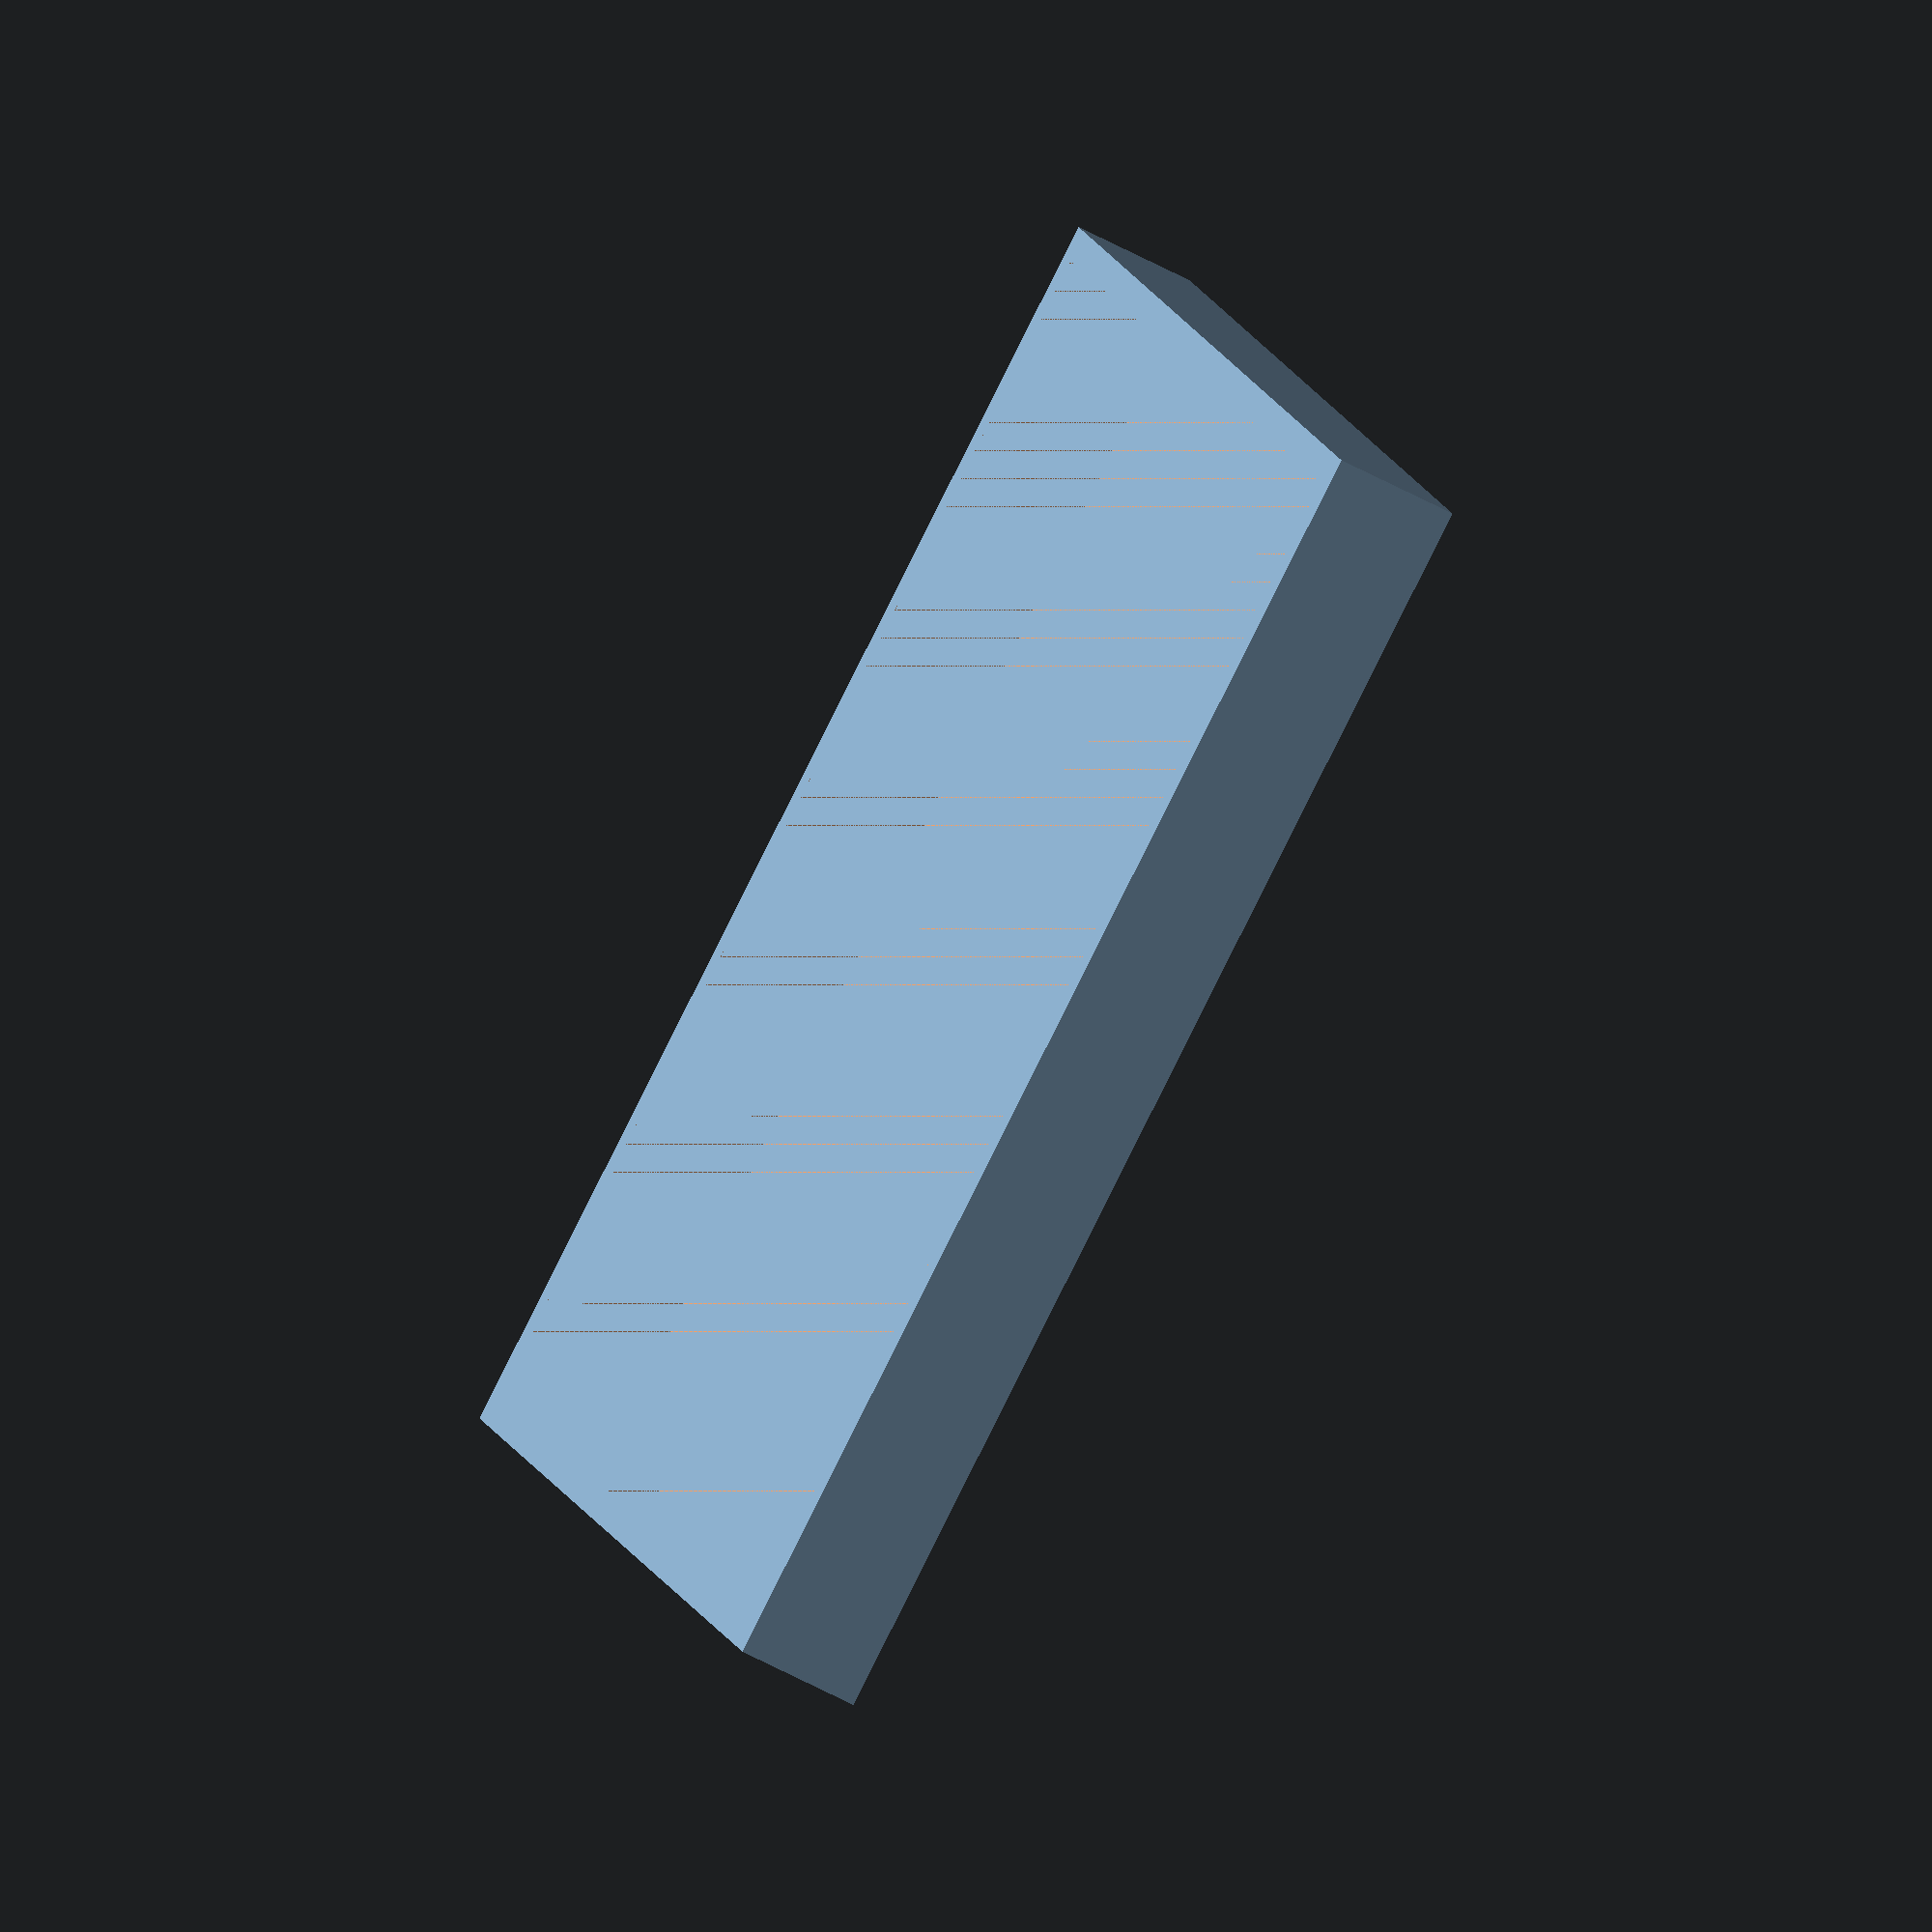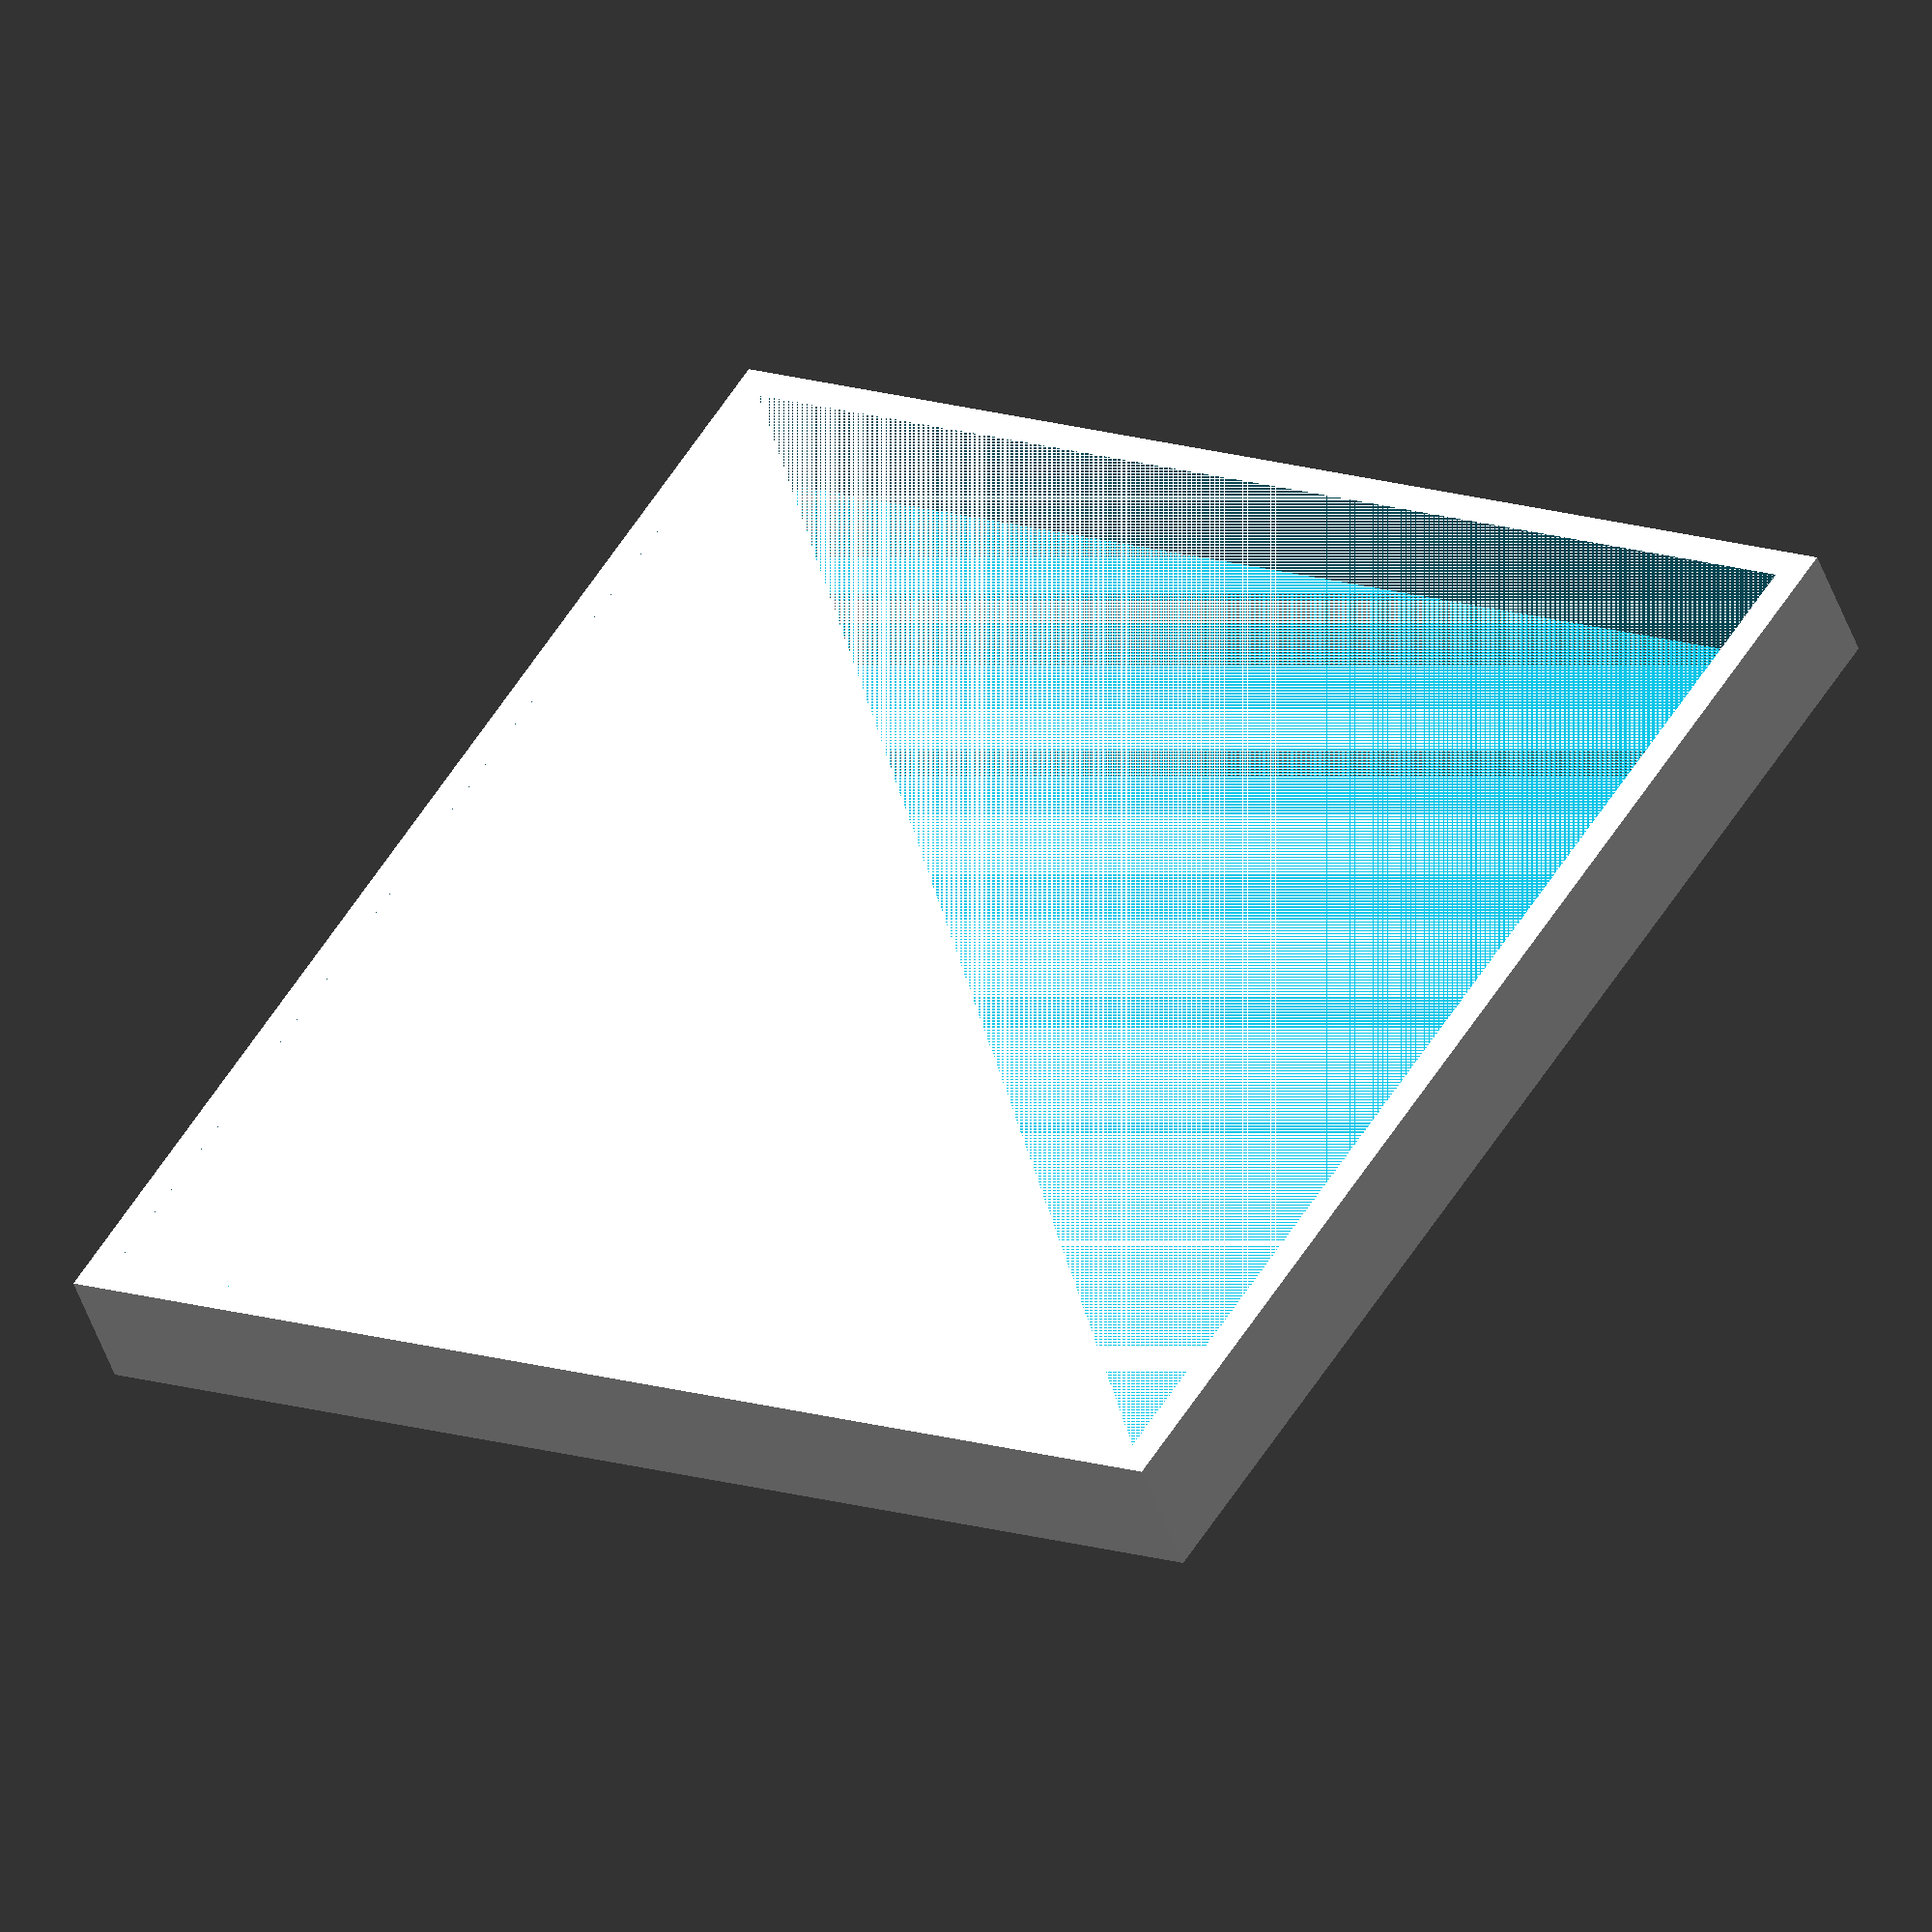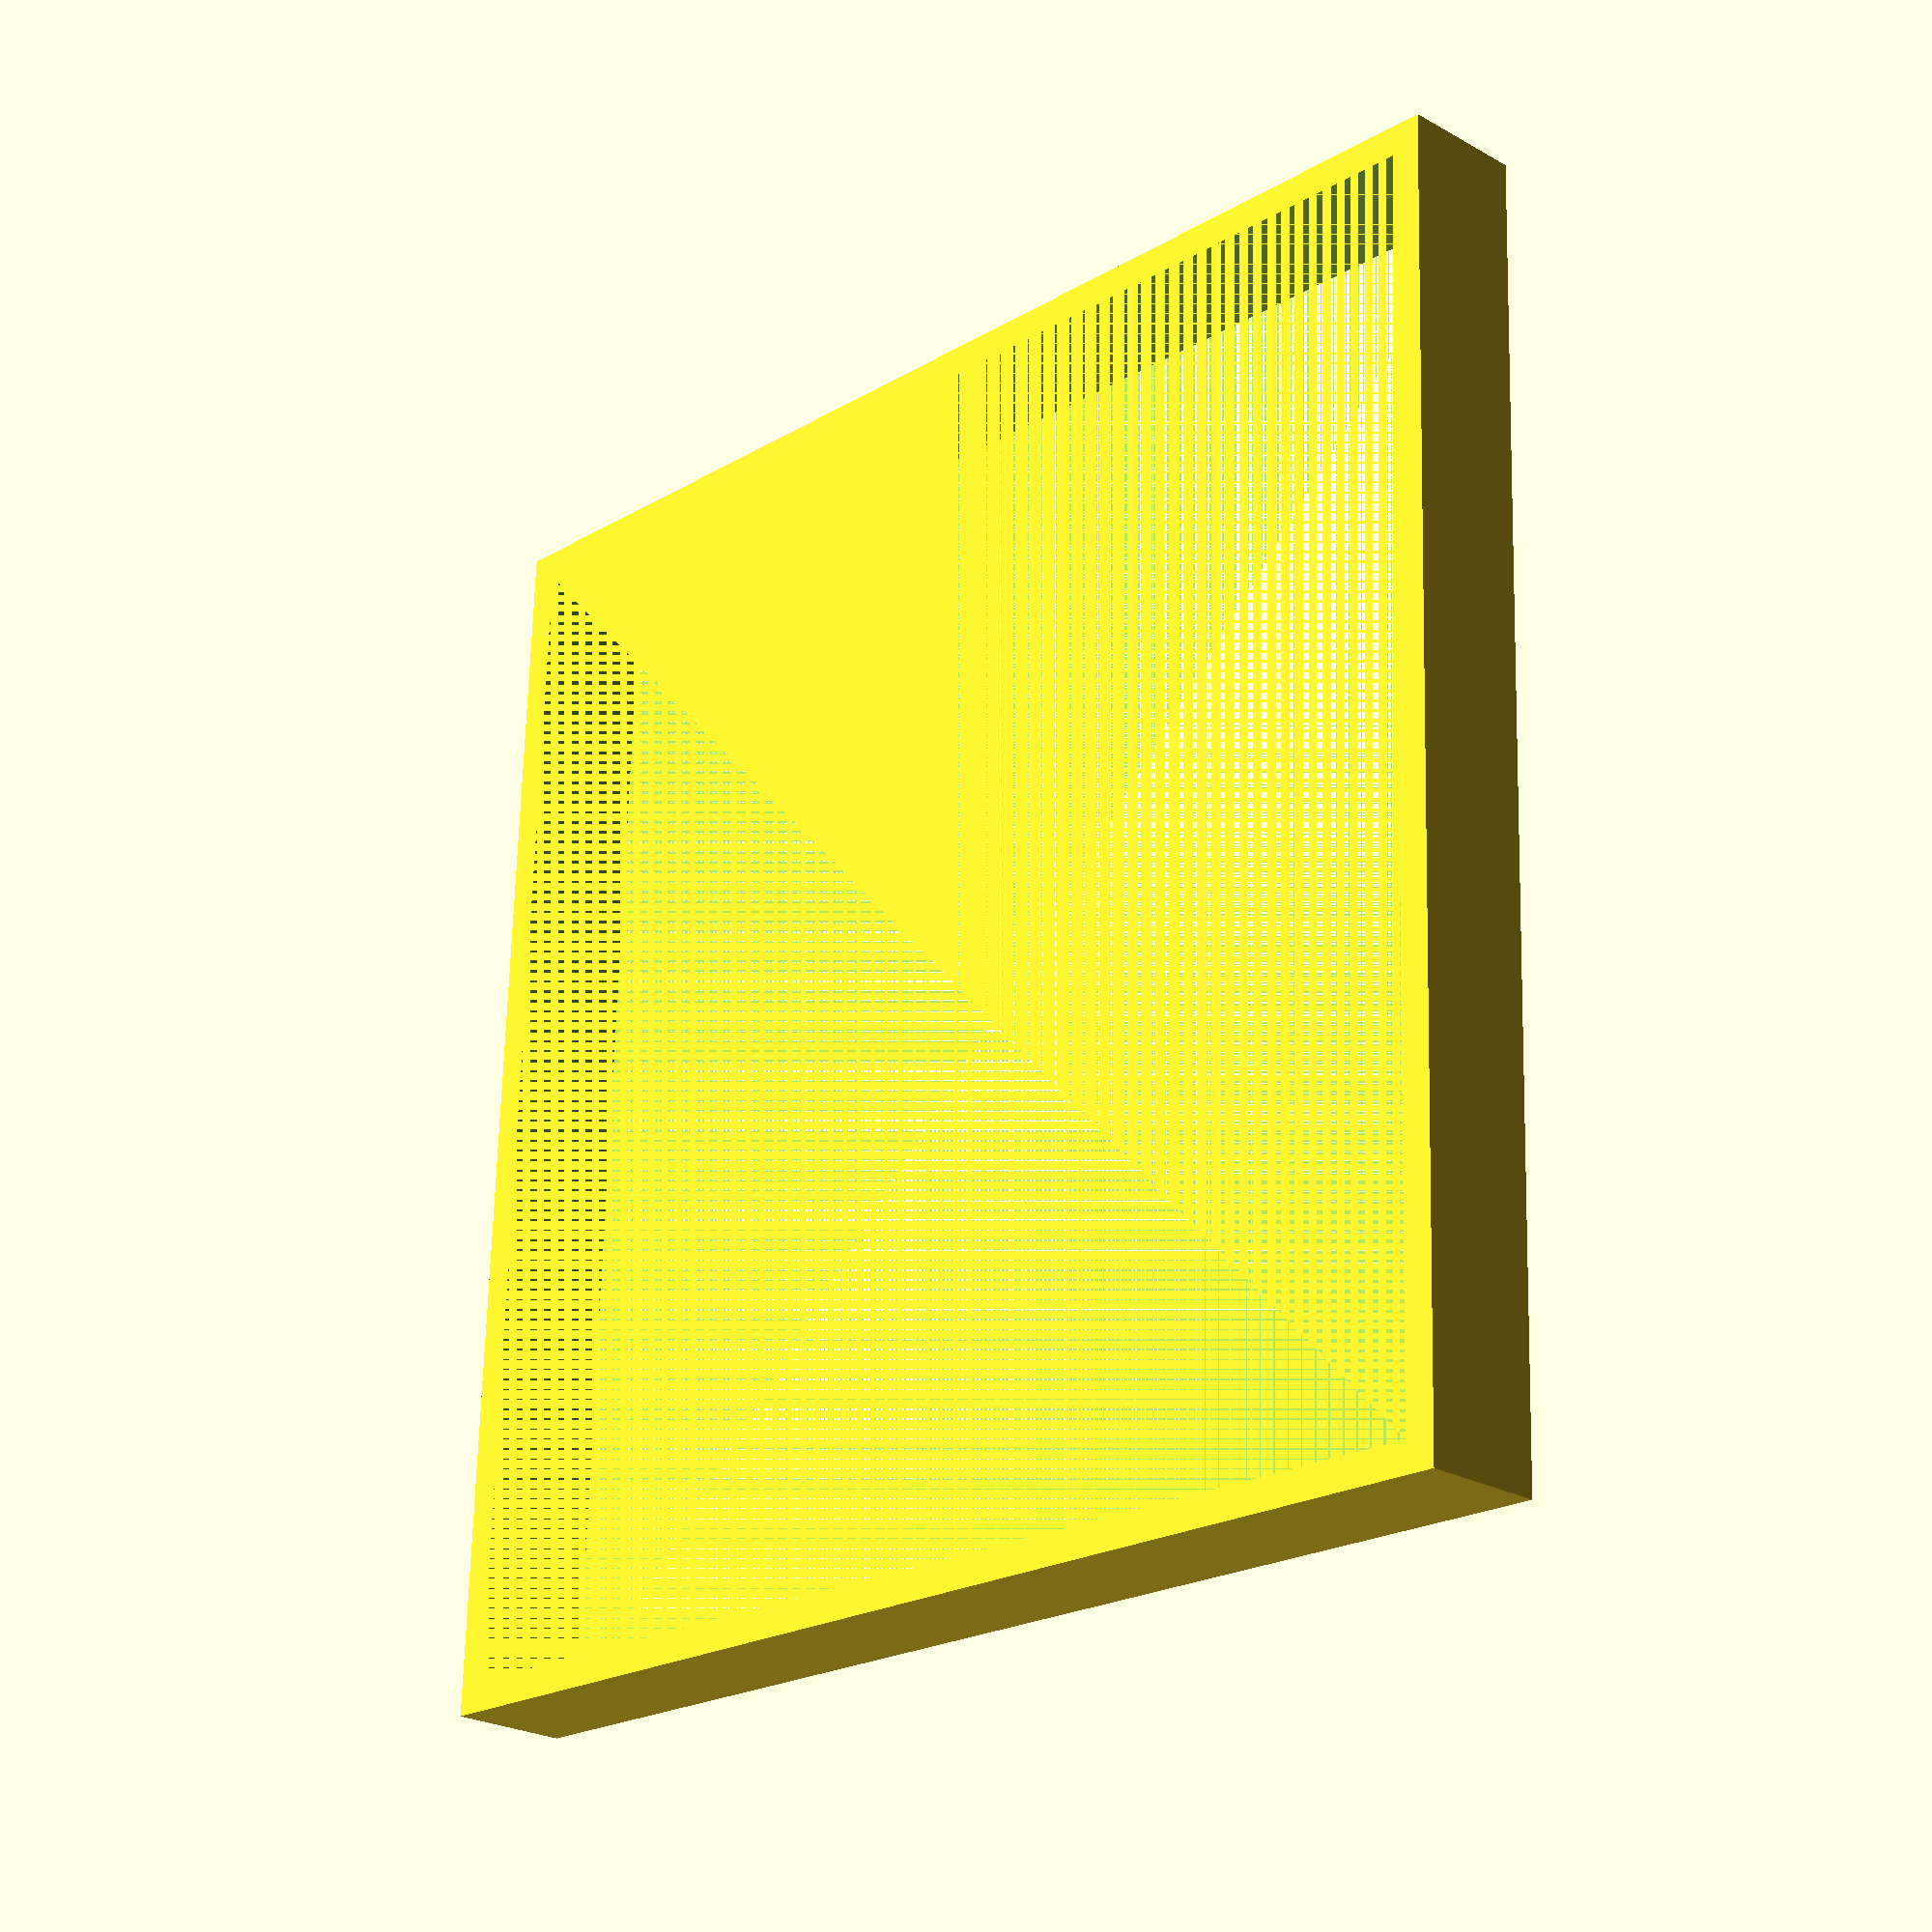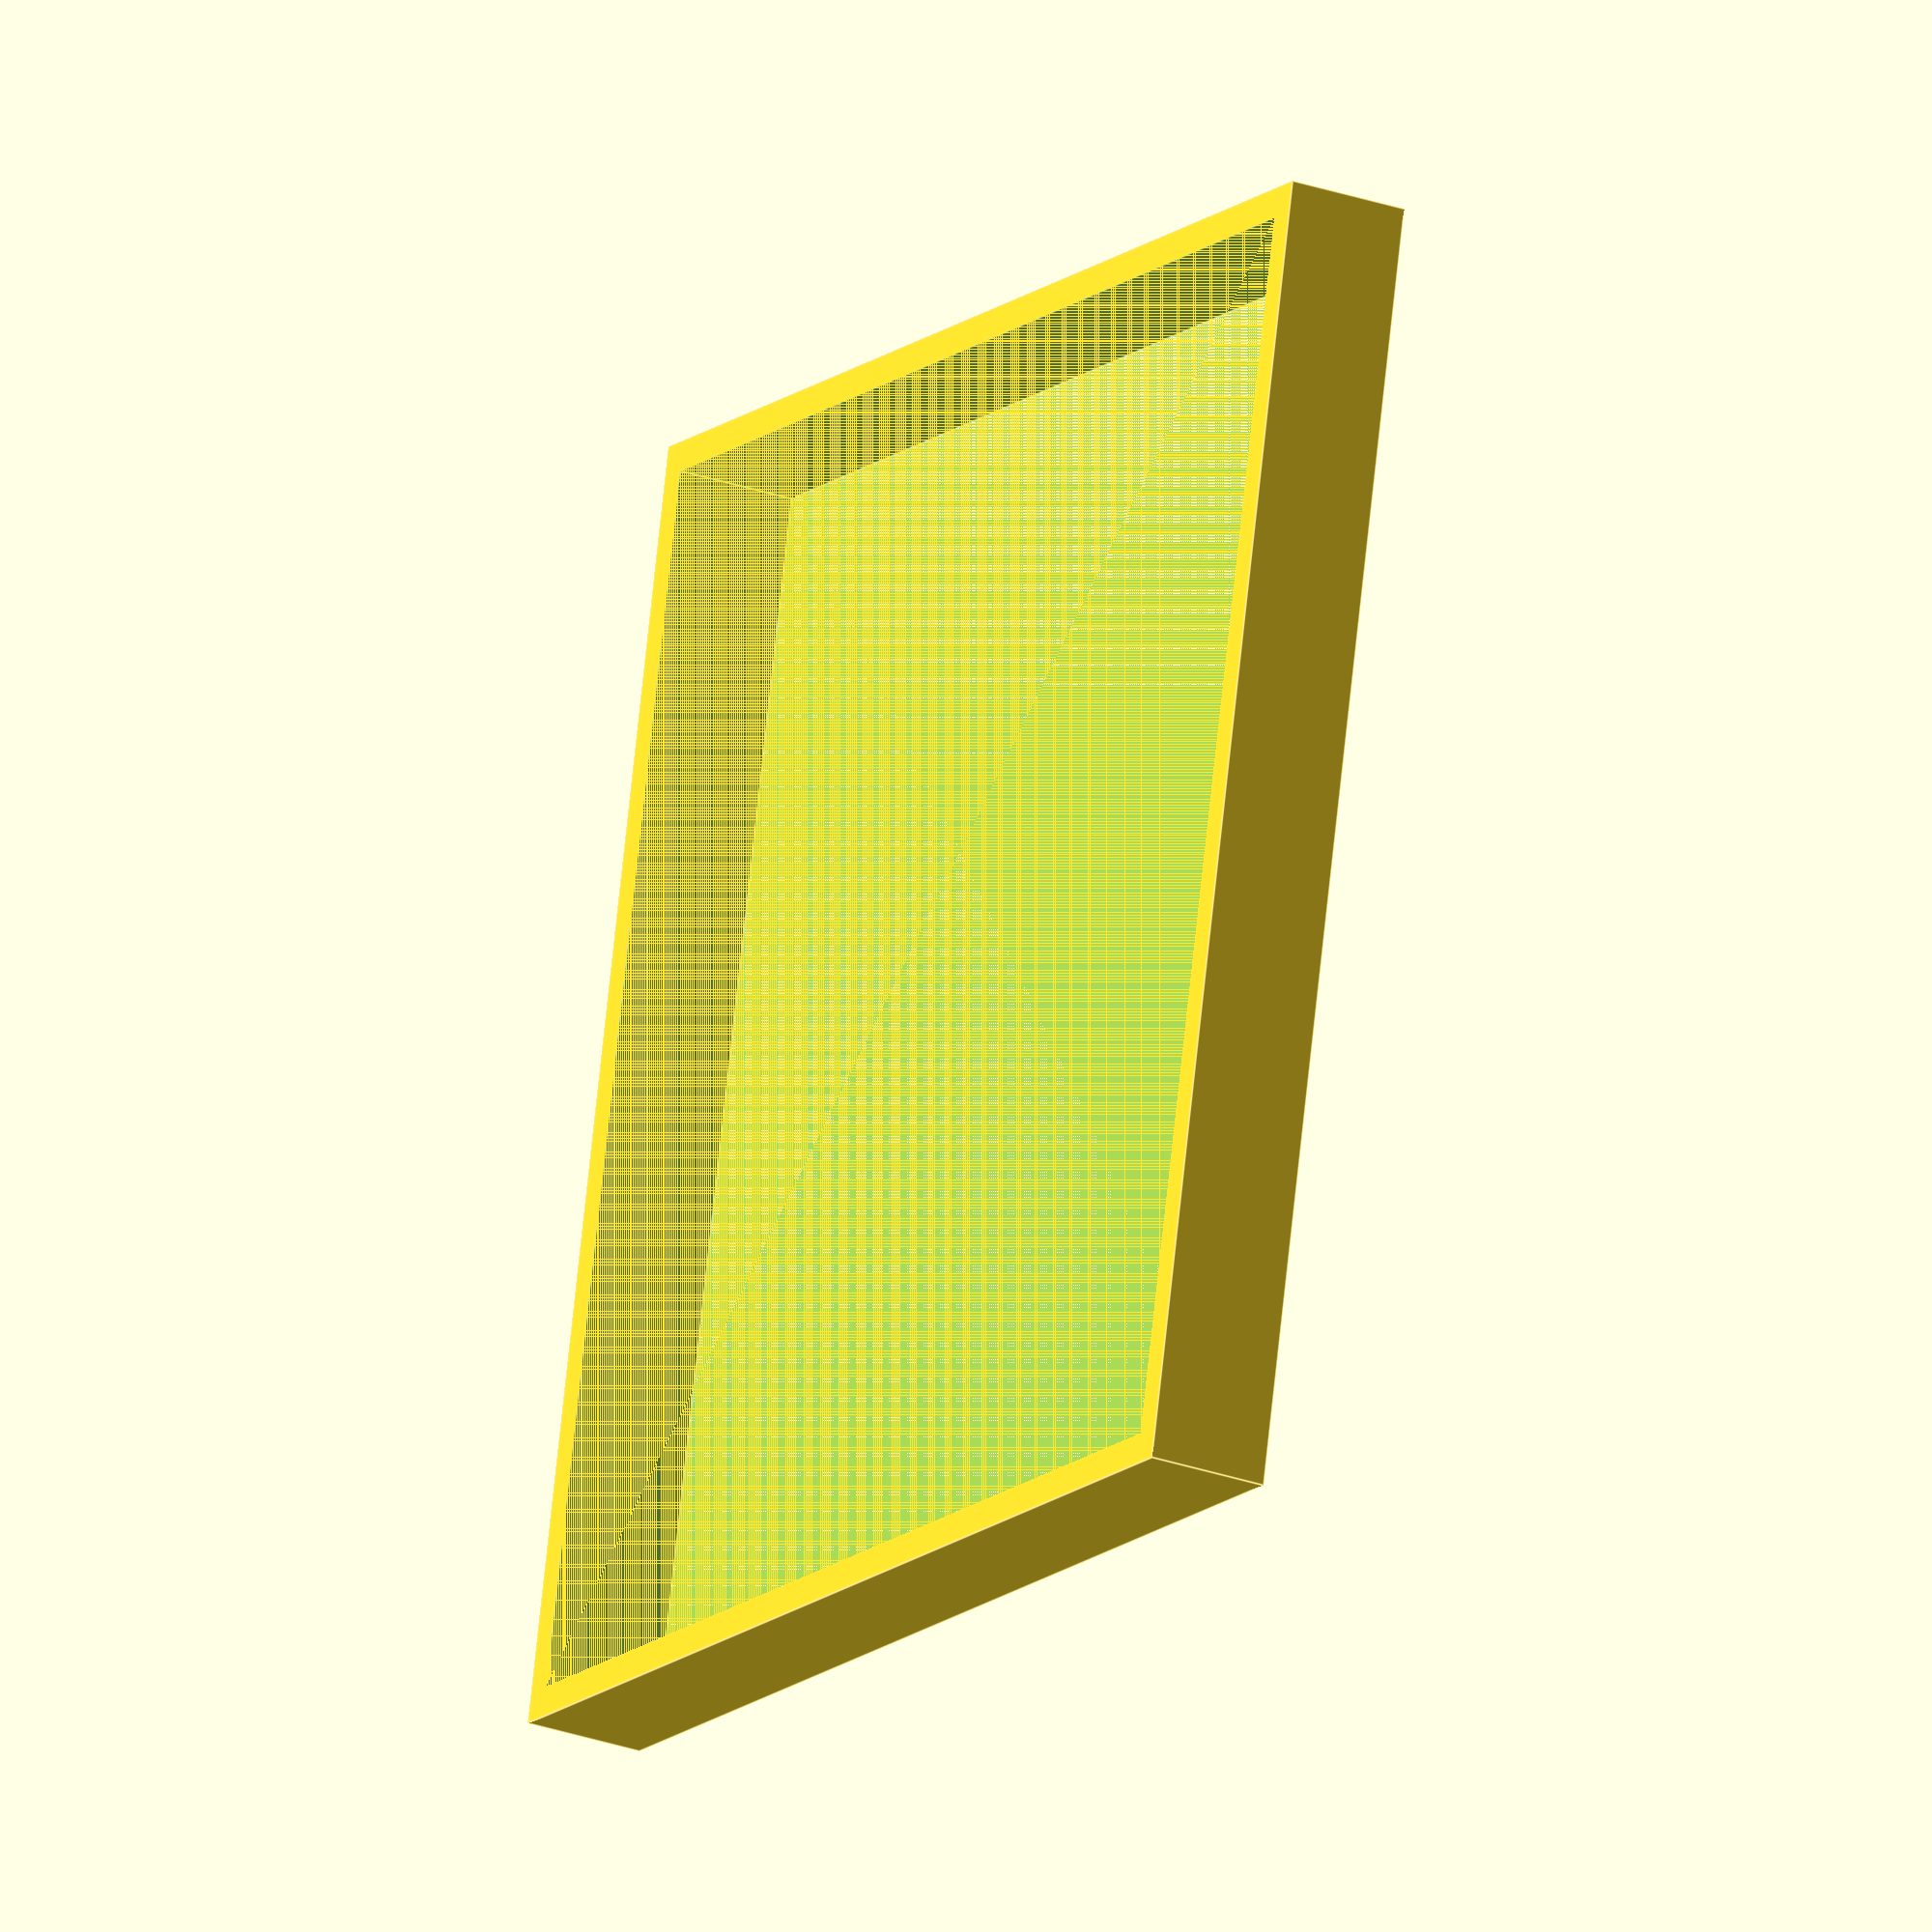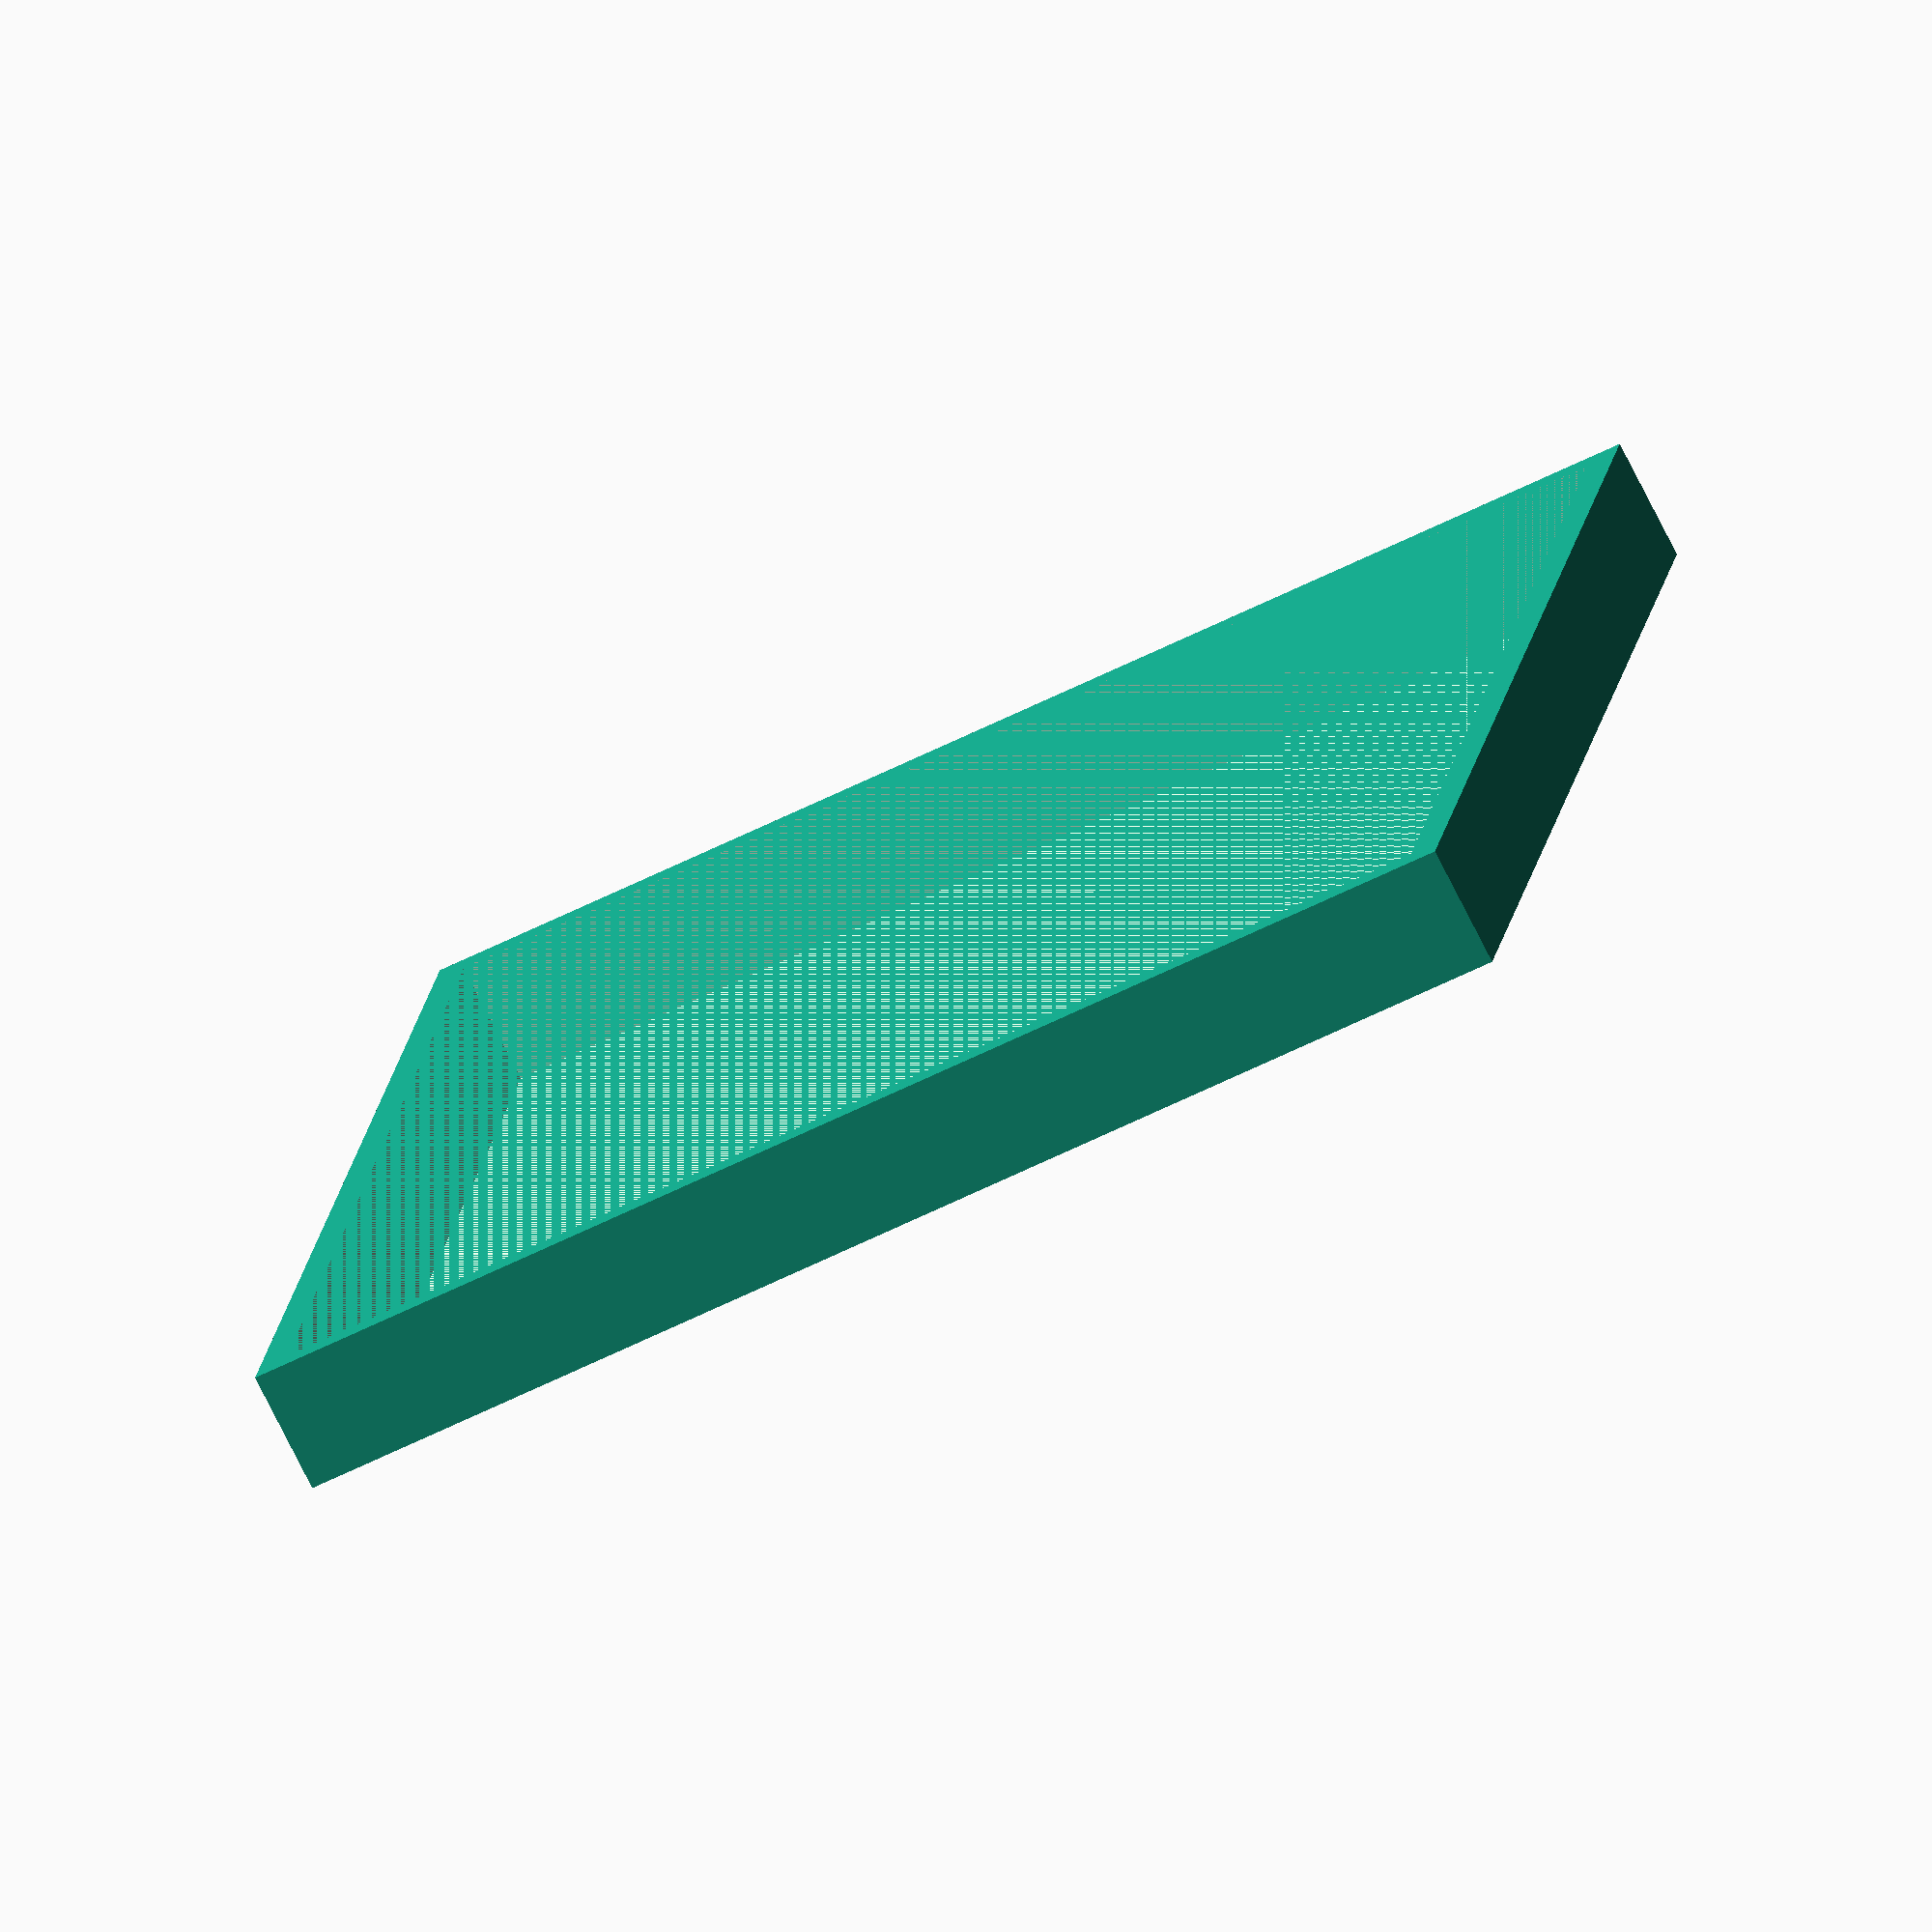
<openscad>
// Frame for city model
// Outer size: 210.0mm x 210.0mm x 20.0mm
// Inner size: 200.0mm x 200.0mm x 20.0mm
// Frame width: 5mm

difference() {
    // Outer block (10mm larger than main model)
    cube([210.0, 210.0, 20.0]);
    
    // Inner cutout (sized to match main model exactly)
    translate([5, 5, 0])
        cube([200.0, 200.0, 20.0]);
}
</openscad>
<views>
elev=58.8 azim=203.7 roll=240.7 proj=o view=wireframe
elev=229.2 azim=32.3 roll=161.0 proj=o view=solid
elev=204.0 azim=182.1 roll=133.4 proj=p view=solid
elev=27.4 azim=257.3 roll=241.4 proj=o view=edges
elev=256.1 azim=171.1 roll=333.3 proj=o view=solid
</views>
